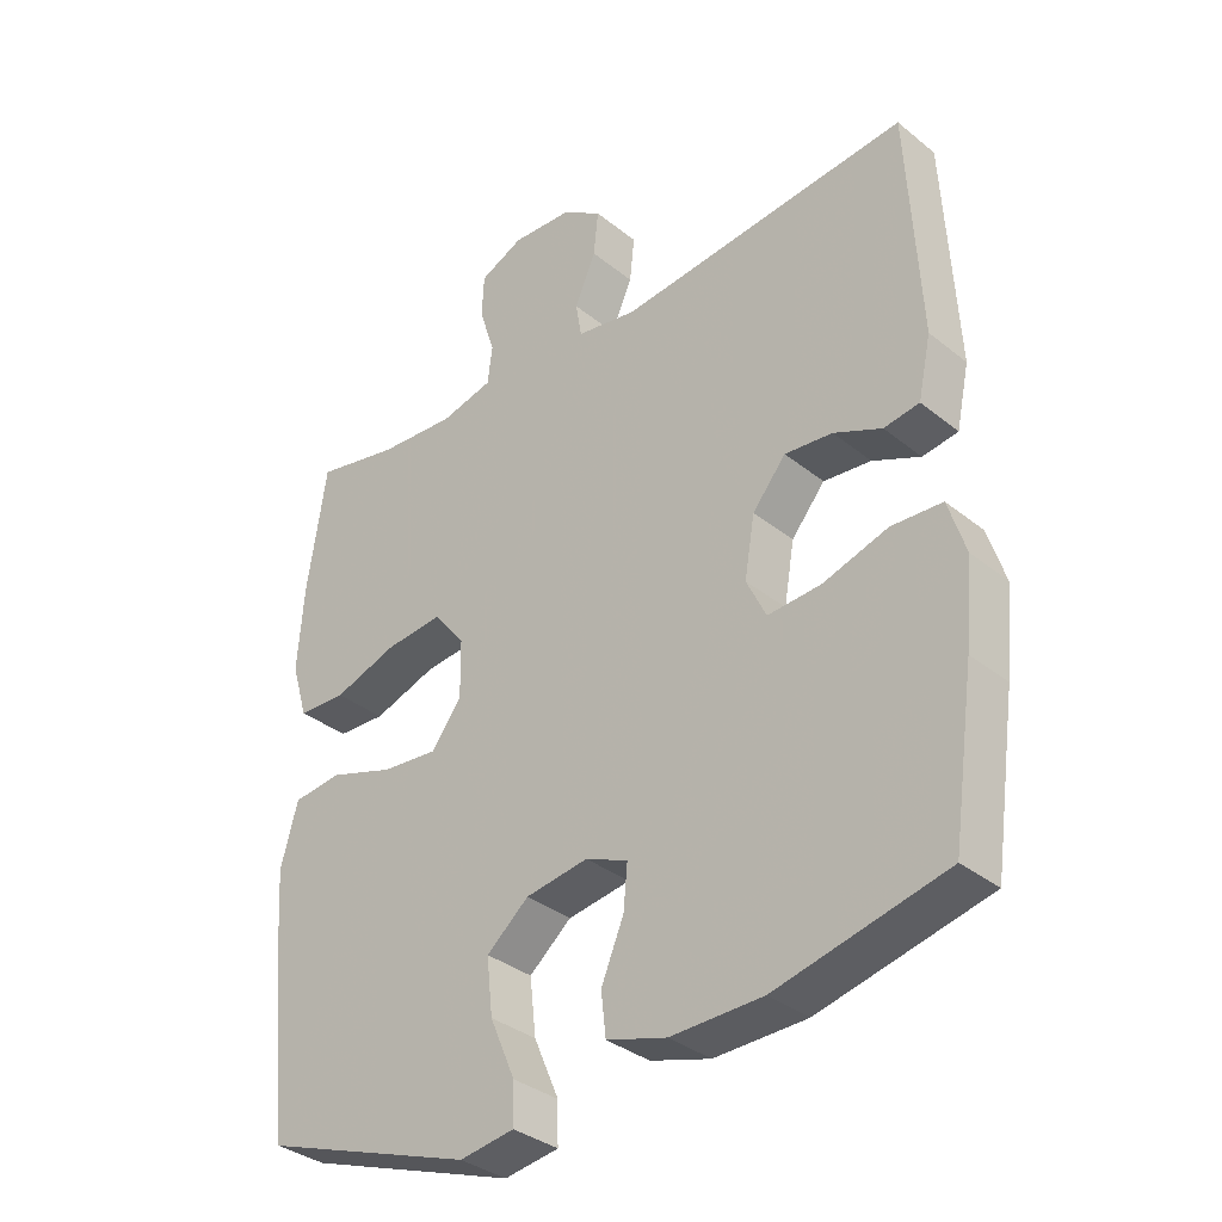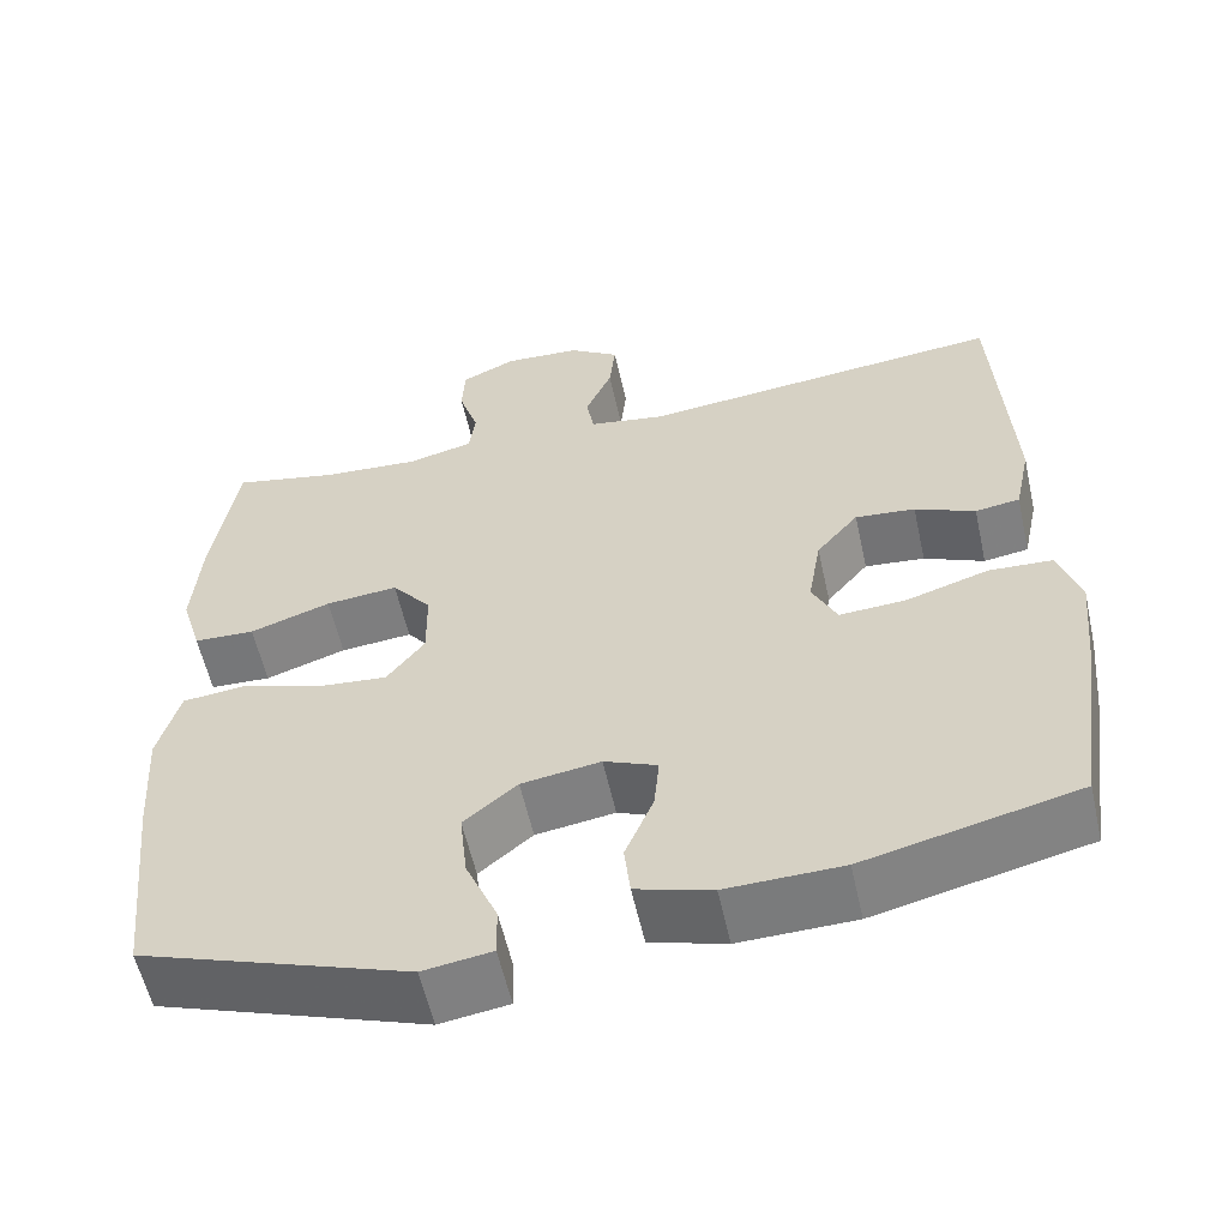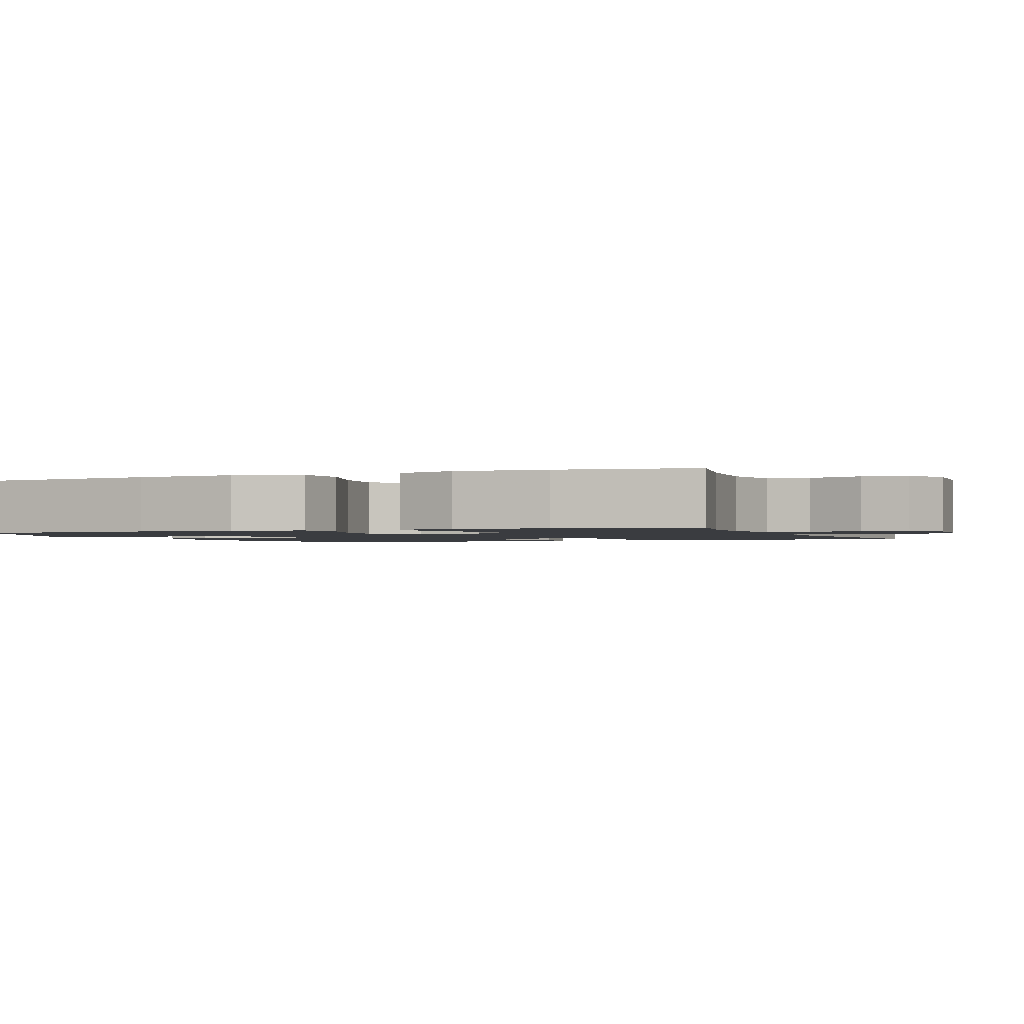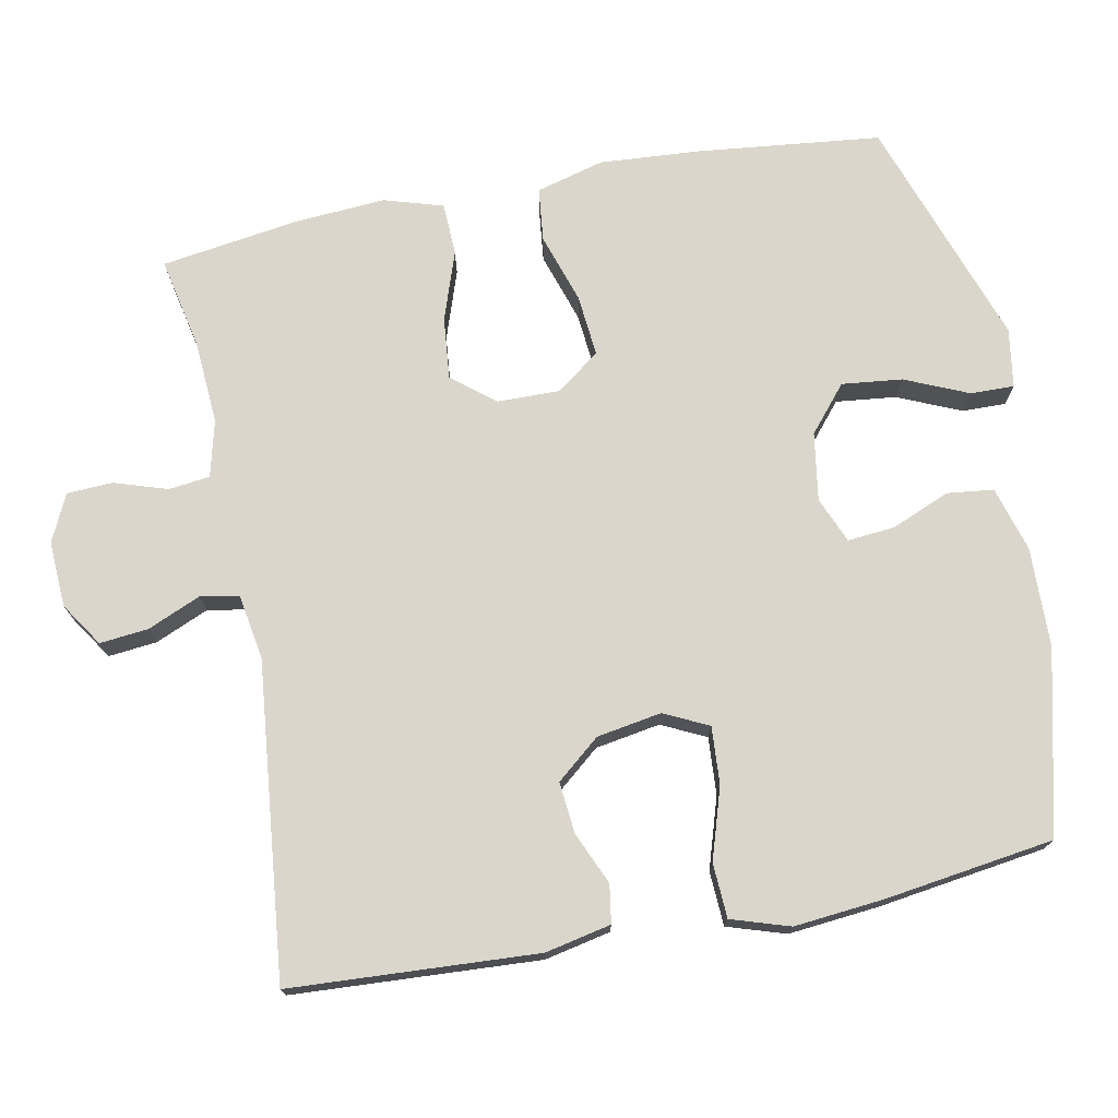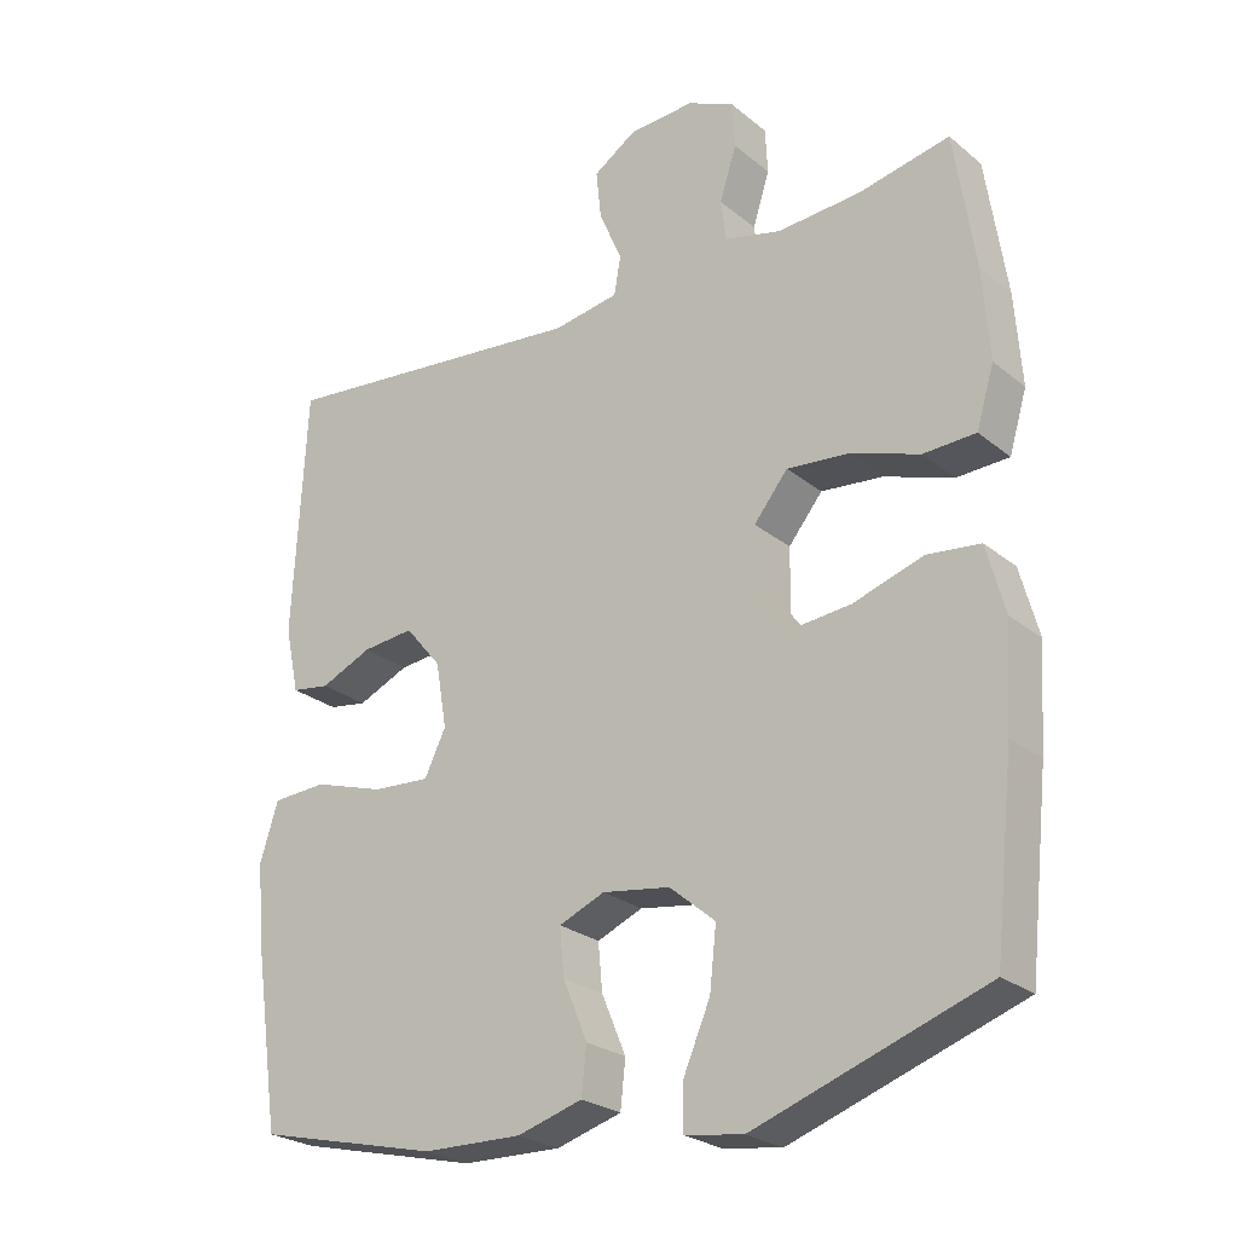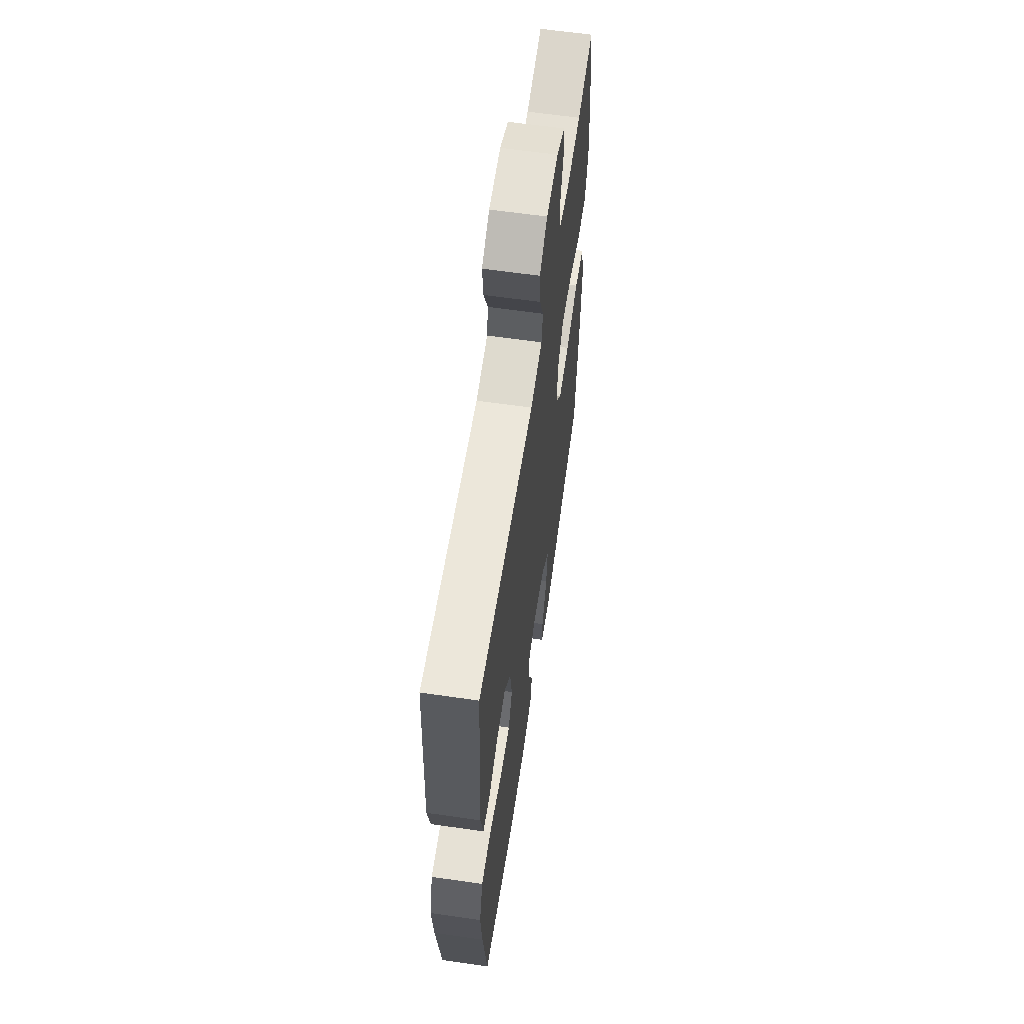
<metadata>
{"format":"obj","ext":"obj","renderer":"f3d","projection":"perspective","resolution":1024,"background":"white","views":[{"elev":-34.5,"azim":42.9,"up":"+Z"},{"elev":-57.9,"azim":12.5,"up":"+Z"},{"elev":-1.5,"azim":-67.8,"up":"+Y"},{"elev":73.8,"azim":79.1,"up":"+Y"},{"elev":-25.0,"azim":-142.3,"up":"+Z"},{"elev":61.3,"azim":98.4,"up":"+Z"}]}
</metadata>
<code>
v 0.5 0.07 0.5
v 0.518 0.07 0.165
v 0.499 0.07 0.076
v 0.447 0.07 0.068
v 0.377 0.07 0.099
v 0.307 0.07 0.106
v 0.258 0.07 0.047
v 0.243 0.07 -0.041
v 0.272 0.07 -0.101
v 0.35 0.07 -0.096
v 0.446 0.07 -0.066
v 0.52 0.07 -0.07
v 0.545 0.07 -0.149
v 0.533 0.07 -0.271
v 0.5 0.07 -0.5
v 0.252 0.07 -0.559
v 0.117 0.07 -0.562
v 0.029 0.07 -0.536
v 0.022 0.07 -0.473
v 0.055 0.07 -0.394
v 0.061 0.07 -0.33
v -0.001 0.07 -0.304
v -0.093 0.07 -0.318
v -0.155 0.07 -0.37
v -0.146 0.07 -0.452
v -0.109 0.07 -0.538
v -0.108 0.07 -0.597
v -0.188 0.07 -0.609
v -0.5 0.07 -0.5
v -0.527 0.07 -0.251
v -0.536 0.07 -0.115
v -0.511 0.07 -0.023
v -0.439 0.07 -0.015
v -0.344 0.07 -0.046
v -0.261 0.07 -0.054
v -0.217 0.07 0.004
v -0.218 0.07 0.09
v -0.264 0.07 0.147
v -0.348 0.07 0.139
v -0.442 0.07 0.107
v -0.513 0.07 0.11
v -0.537 0.07 0.19
v -0.528 0.07 0.314
v -0.5 0.07 0.5
v -0.377 0.07 0.474
v -0.263 0.07 0.466
v -0.186 0.07 0.485
v -0.179 0.07 0.541
v -0.202 0.07 0.613
v -0.199 0.07 0.675
v -0.135 0.07 0.705
v -0.046 0.07 0.7
v 0.013 0.07 0.661
v 0.006 0.07 0.595
v -0.025 0.07 0.523
v -0.016 0.07 0.471
v 0.073 0.07 0.456
v 0.5 0 0.5
v 0.518 0 0.165
v 0.499 0 0.076
v 0.447 0 0.068
v 0.377 0 0.099
v 0.307 0 0.106
v 0.258 0 0.047
v 0.243 0 -0.041
v 0.272 0 -0.101
v 0.35 0 -0.096
v 0.446 0 -0.066
v 0.52 0 -0.07
v 0.545 0 -0.149
v 0.533 0 -0.271
v 0.5 0 -0.5
v 0.252 0 -0.559
v 0.117 0 -0.562
v 0.029 0 -0.536
v 0.022 0 -0.473
v 0.055 0 -0.394
v 0.061 0 -0.33
v -0.001 0 -0.304
v -0.093 0 -0.318
v -0.155 0 -0.37
v -0.146 0 -0.452
v -0.109 0 -0.538
v -0.108 0 -0.597
v -0.188 0 -0.609
v -0.5 0 -0.5
v -0.527 0 -0.251
v -0.536 0 -0.115
v -0.511 0 -0.023
v -0.439 0 -0.015
v -0.344 0 -0.046
v -0.261 0 -0.054
v -0.217 0 0.004
v -0.218 0 0.09
v -0.264 0 0.147
v -0.348 0 0.139
v -0.442 0 0.107
v -0.513 0 0.11
v -0.537 0 0.19
v -0.528 0 0.314
v -0.5 0 0.5
v -0.377 0 0.474
v -0.263 0 0.466
v -0.186 0 0.485
v -0.179 0 0.541
v -0.202 0 0.613
v -0.199 0 0.675
v -0.135 0 0.705
v -0.046 0 0.7
v 0.013 0 0.661
v 0.006 0 0.595
v -0.025 0 0.523
v -0.016 0 0.471
v 0.073 0 0.456
f 53 54 55
f 52 53 55
f 51 52 55
f 50 51 55
f 49 50 55
f 48 49 55
f 47 48 55 56
f 46 47 56 57
f 43 44 45
f 42 43 45
f 41 42 45
f 40 41 45
f 39 40 45
f 38 39 45 46
f 37 38 46 57
f 32 33 34
f 31 32 34
f 30 31 34
f 29 30 34
f 28 29 34
f 27 28 34
f 26 27 34
f 25 26 34
f 24 25 34 35
f 23 24 35 36
f 18 19 20
f 17 18 20
f 16 17 20
f 15 16 20
f 14 15 20
f 13 14 20
f 12 13 20
f 11 12 20
f 10 11 20
f 9 10 20 21
f 8 9 21 22
f 3 4 5
f 2 3 5
f 1 2 5
f 57 1 5
f 57 5 6
f 36 37 57
f 23 36 57
f 22 23 57
f 8 22 57
f 7 8 57
f 6 7 57
f 112 111 110
f 112 110 109
f 112 109 108
f 112 108 107
f 112 107 106
f 112 106 105
f 113 112 105 104
f 114 113 104 103
f 102 101 100
f 102 100 99
f 102 99 98
f 102 98 97
f 102 97 96
f 103 102 96 95
f 114 103 95 94
f 91 90 89
f 91 89 88
f 91 88 87
f 91 87 86
f 91 86 85
f 91 85 84
f 91 84 83
f 91 83 82
f 92 91 82 81
f 93 92 81 80
f 77 76 75
f 77 75 74
f 77 74 73
f 77 73 72
f 77 72 71
f 77 71 70
f 77 70 69
f 77 69 68
f 77 68 67
f 78 77 67 66
f 79 78 66 65
f 62 61 60
f 62 60 59
f 62 59 58
f 62 58 114
f 63 62 114
f 114 94 93
f 114 93 80
f 114 80 79
f 114 79 65
f 114 65 64
f 114 64 63
f 1 58 59 2
f 2 59 60 3
f 3 60 61 4
f 4 61 62 5
f 5 62 63 6
f 6 63 64 7
f 7 64 65 8
f 8 65 66 9
f 9 66 67 10
f 10 67 68 11
f 11 68 69 12
f 12 69 70 13
f 13 70 71 14
f 14 71 72 15
f 15 72 73 16
f 16 73 74 17
f 17 74 75 18
f 18 75 76 19
f 19 76 77 20
f 20 77 78 21
f 21 78 79 22
f 22 79 80 23
f 23 80 81 24
f 24 81 82 25
f 25 82 83 26
f 26 83 84 27
f 27 84 85 28
f 28 85 86 29
f 29 86 87 30
f 30 87 88 31
f 31 88 89 32
f 32 89 90 33
f 33 90 91 34
f 34 91 92 35
f 35 92 93 36
f 36 93 94 37
f 37 94 95 38
f 38 95 96 39
f 39 96 97 40
f 40 97 98 41
f 41 98 99 42
f 42 99 100 43
f 43 100 101 44
f 44 101 102 45
f 45 102 103 46
f 46 103 104 47
f 47 104 105 48
f 48 105 106 49
f 49 106 107 50
f 50 107 108 51
f 51 108 109 52
f 52 109 110 53
f 53 110 111 54
f 54 111 112 55
f 55 112 113 56
f 56 113 114 57
f 57 114 58 1

</code>
